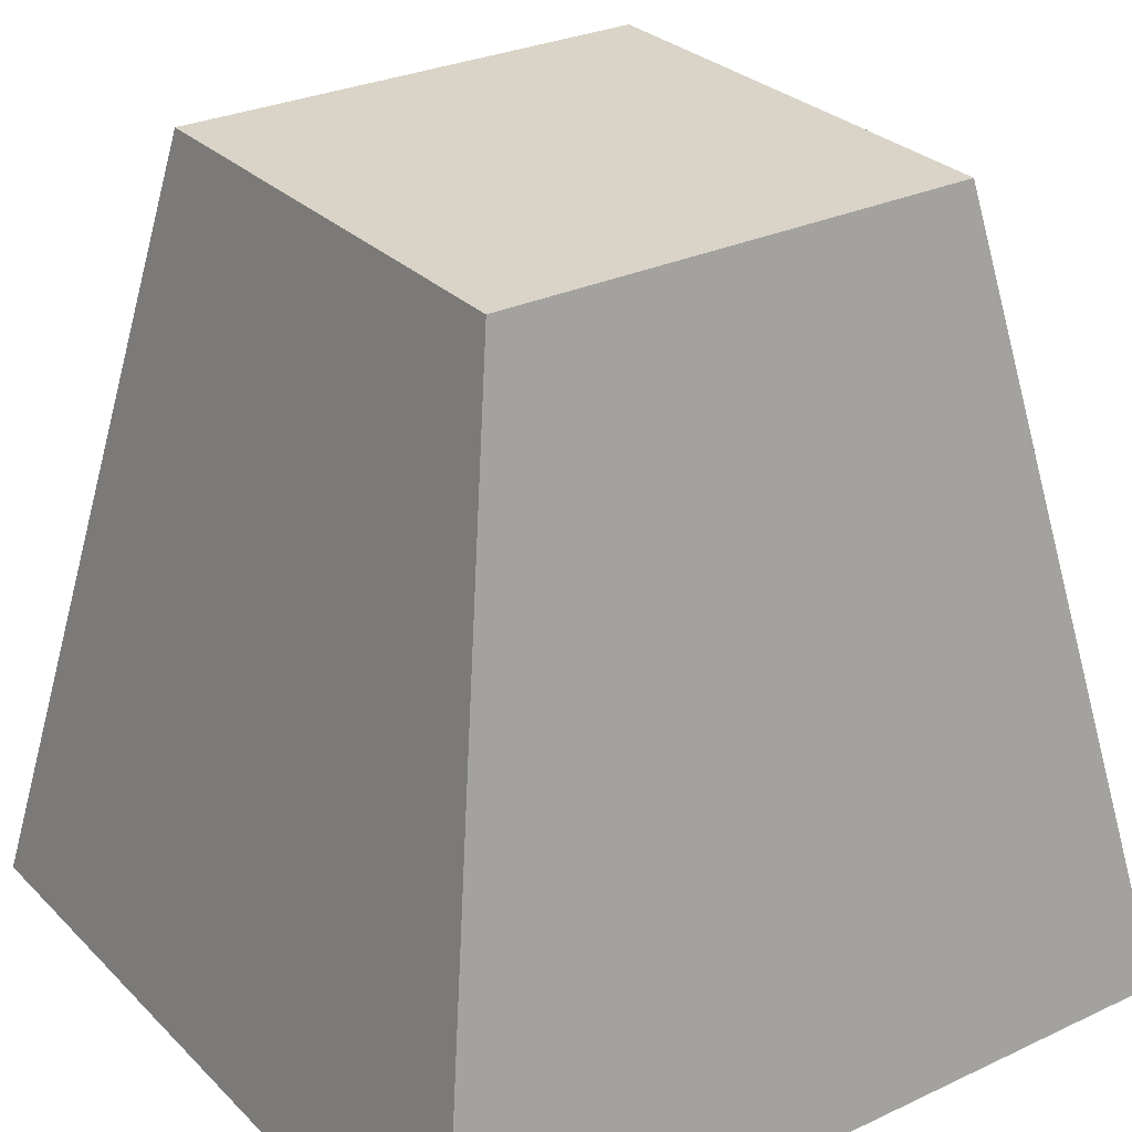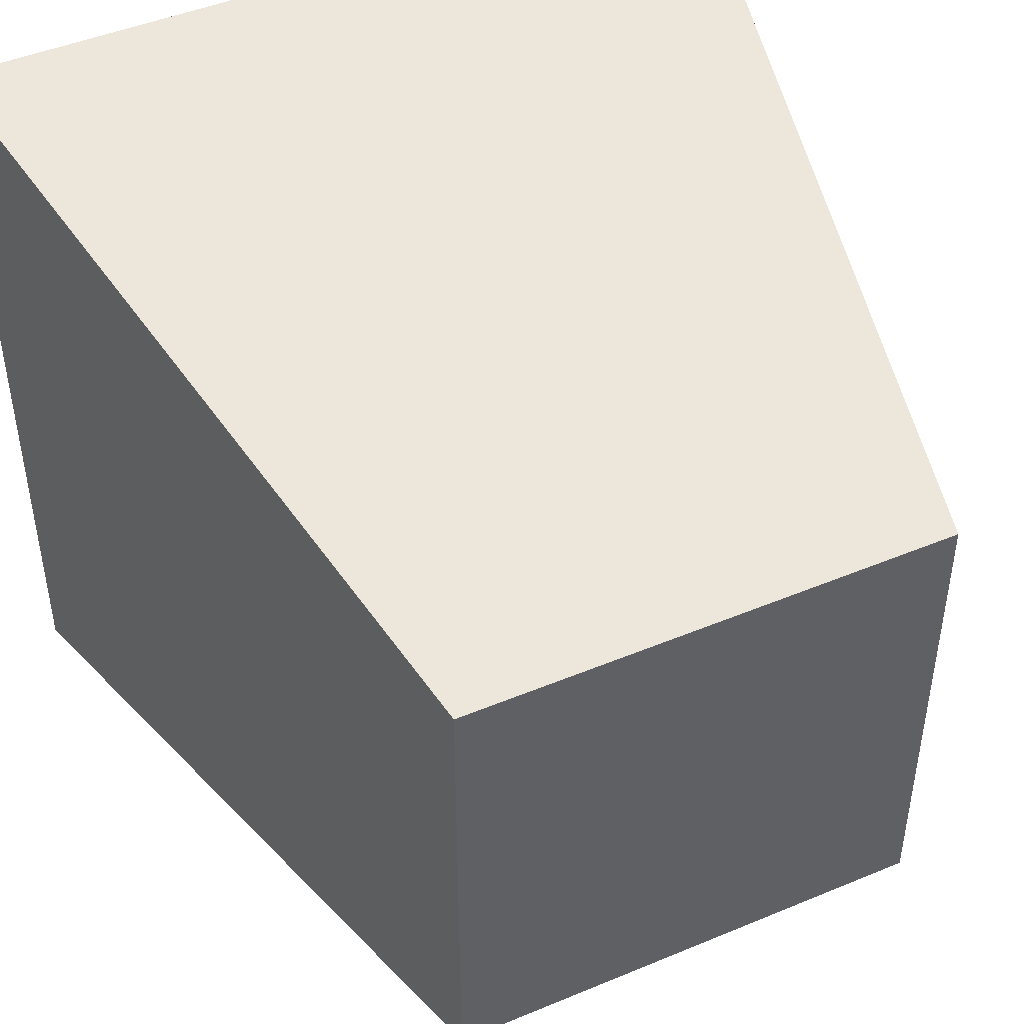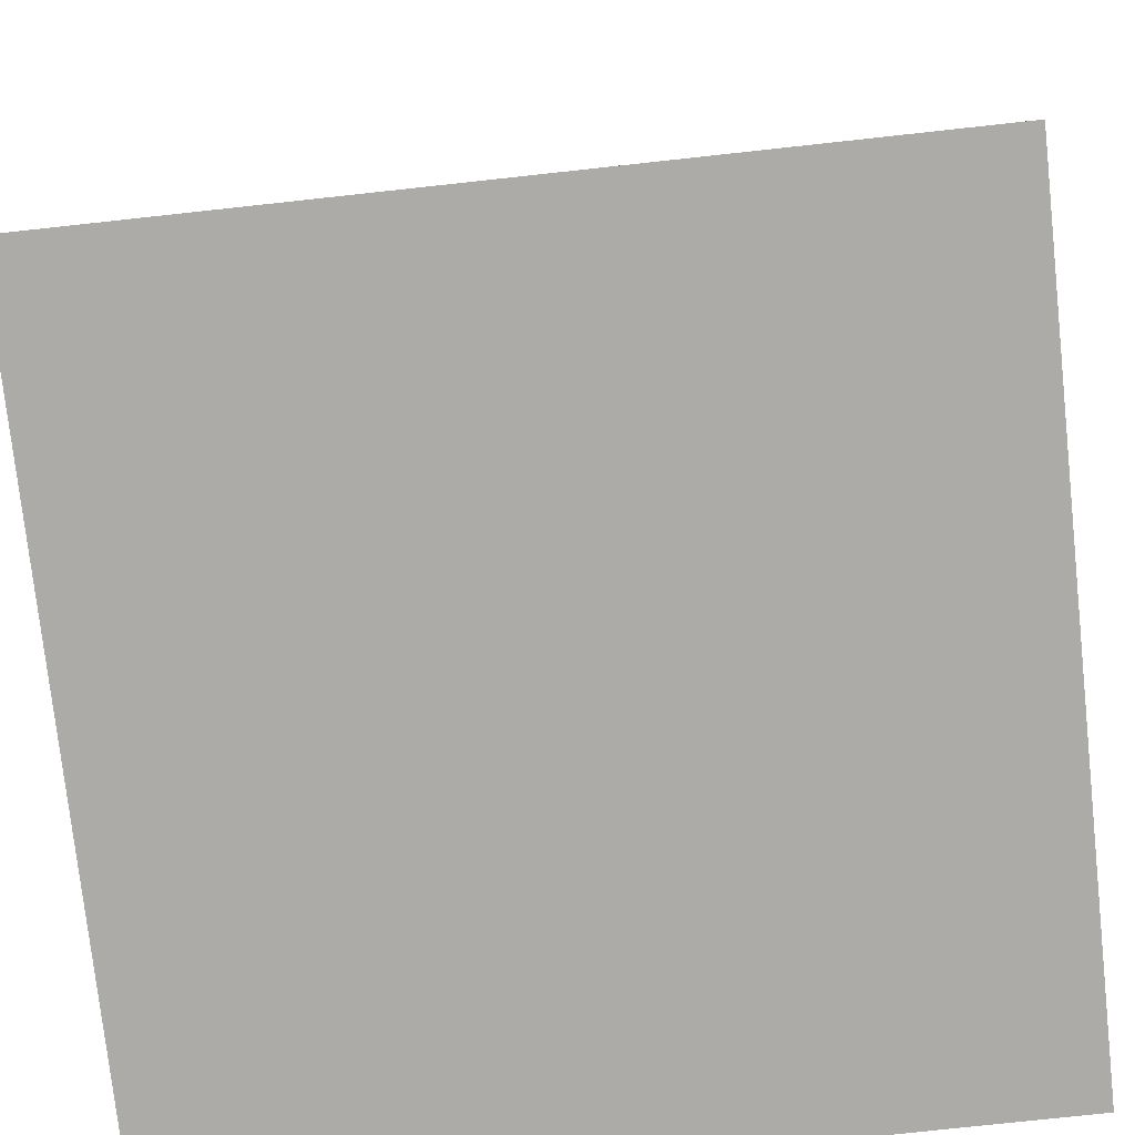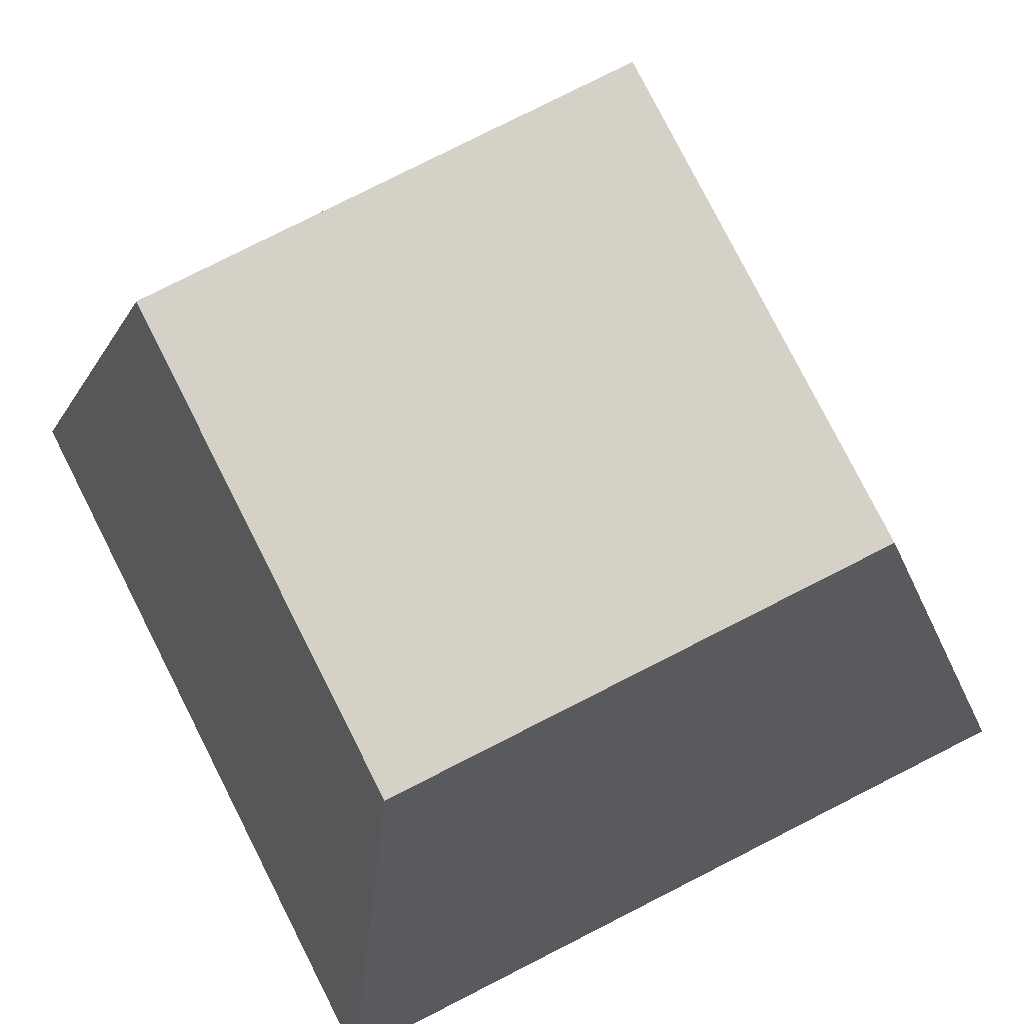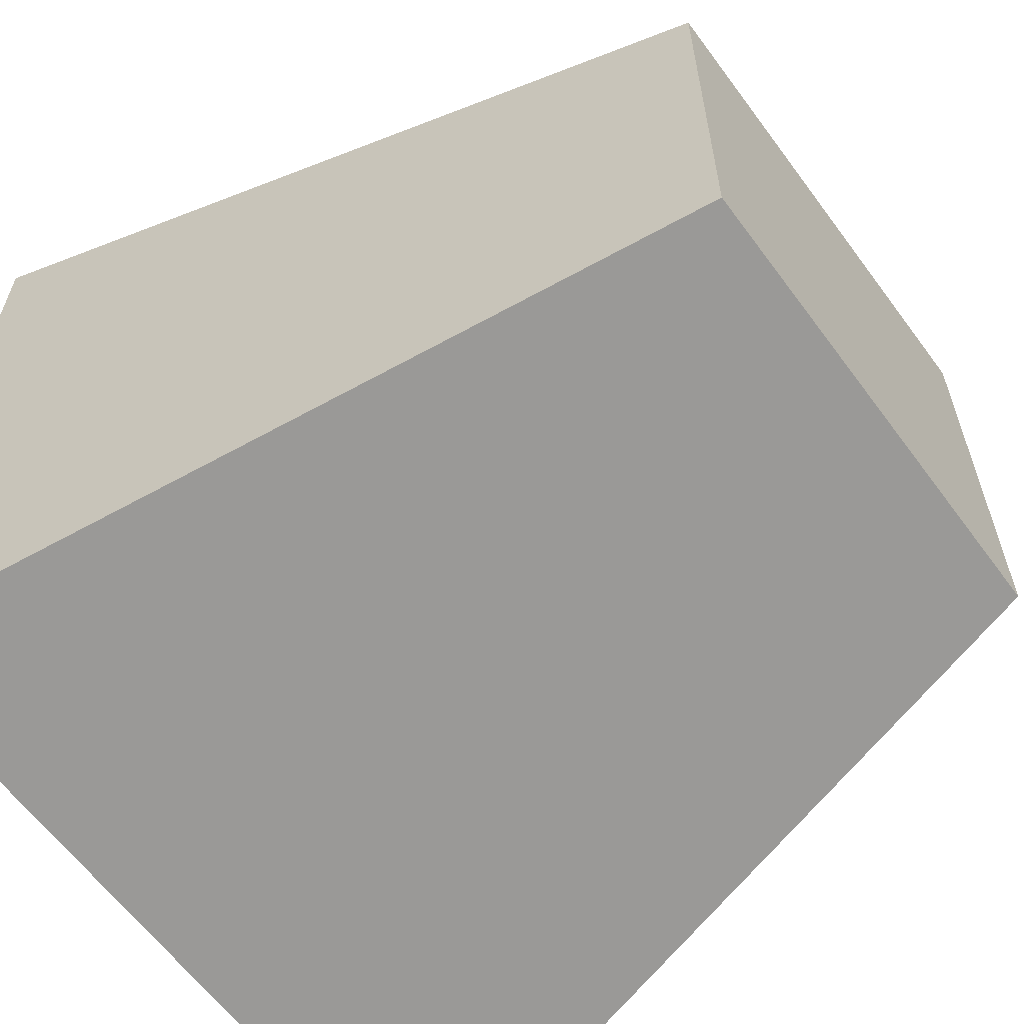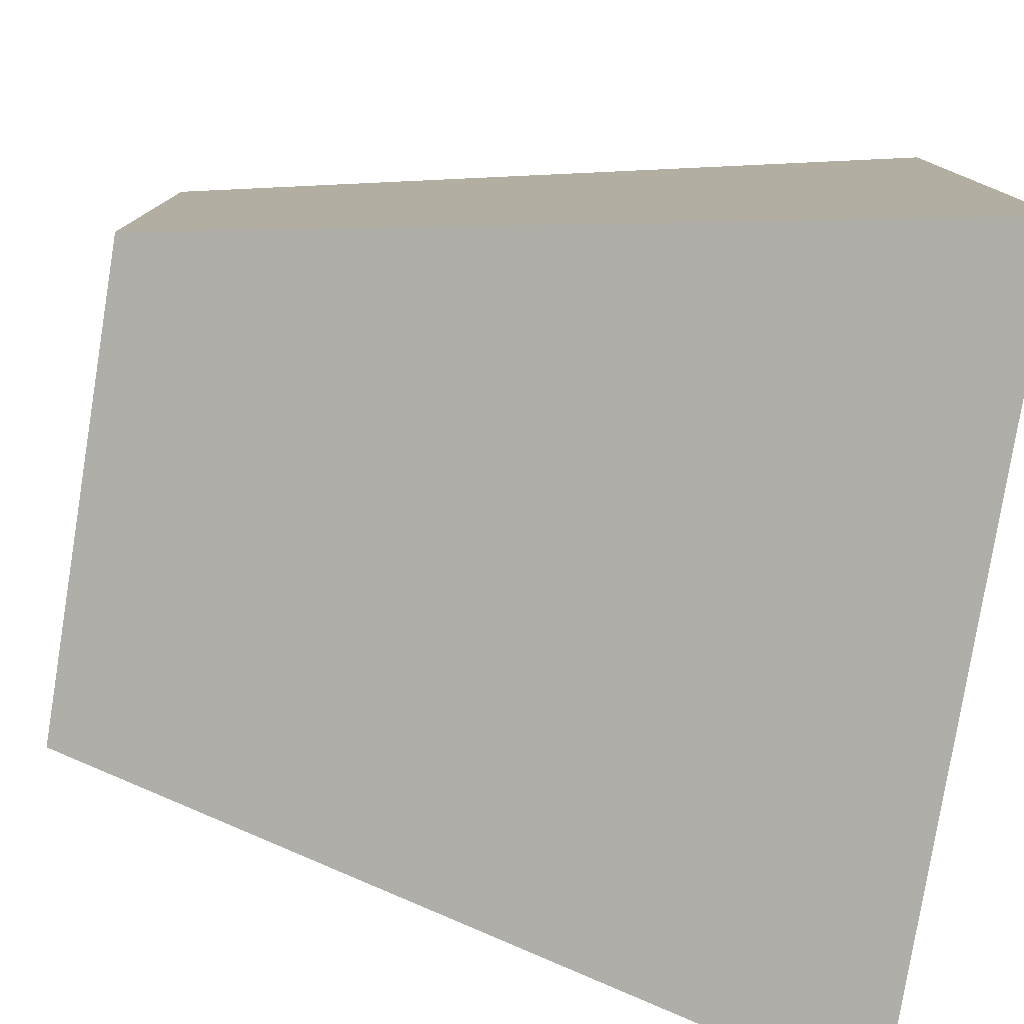
<metadata>
{"format":"obj","ext":"obj","renderer":"f3d","projection":"perspective","resolution":1024,"background":"white","views":[{"elev":28.8,"azim":-35.0,"up":"+Y"},{"elev":46.5,"azim":154.6,"up":"+Z"},{"elev":-76.2,"azim":-83.8,"up":"+Y"},{"elev":78.7,"azim":-116.9,"up":"+Y"},{"elev":-62.0,"azim":126.3,"up":"+Z"},{"elev":-78.9,"azim":-99.2,"up":"+Z"}]}
</metadata>
<code>
o Cube
v 0.607 1 -0.607
v 1 -1 -1
v 0.607 1 0.607
v 1 -1 1
v -0.607 1 -0.607
v -1 -1 -1
v -0.607 1 0.607
v -1 -1 1
f 1 5 7 3
f 4 3 7 8
f 8 7 5 6
f 6 2 4 8
f 2 1 3 4
f 6 5 1 2

</code>
